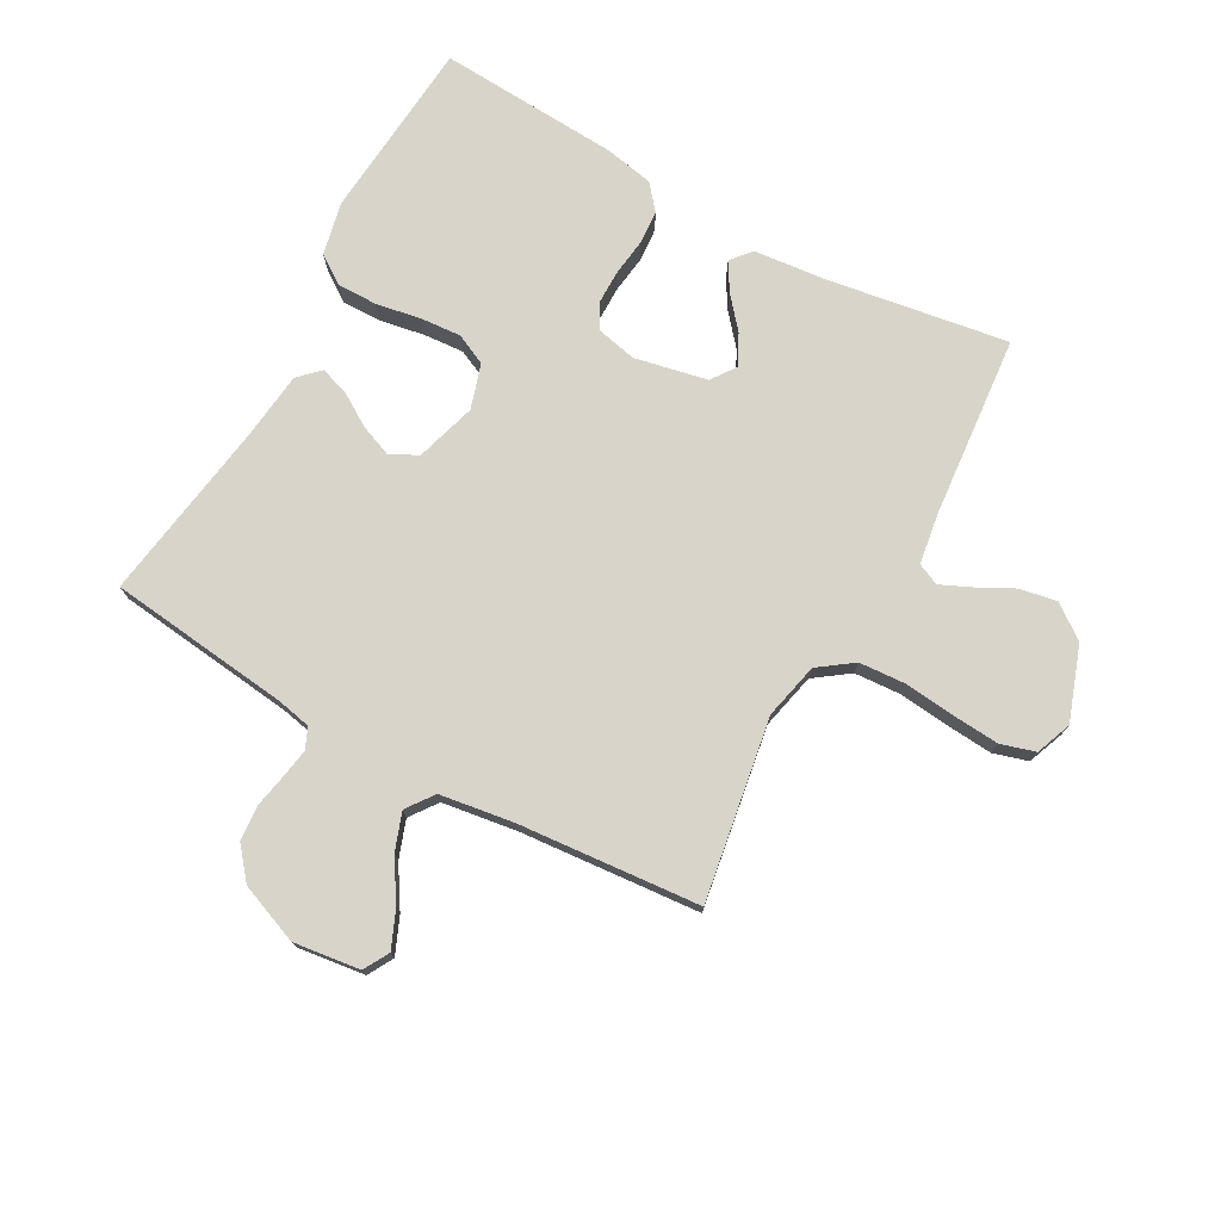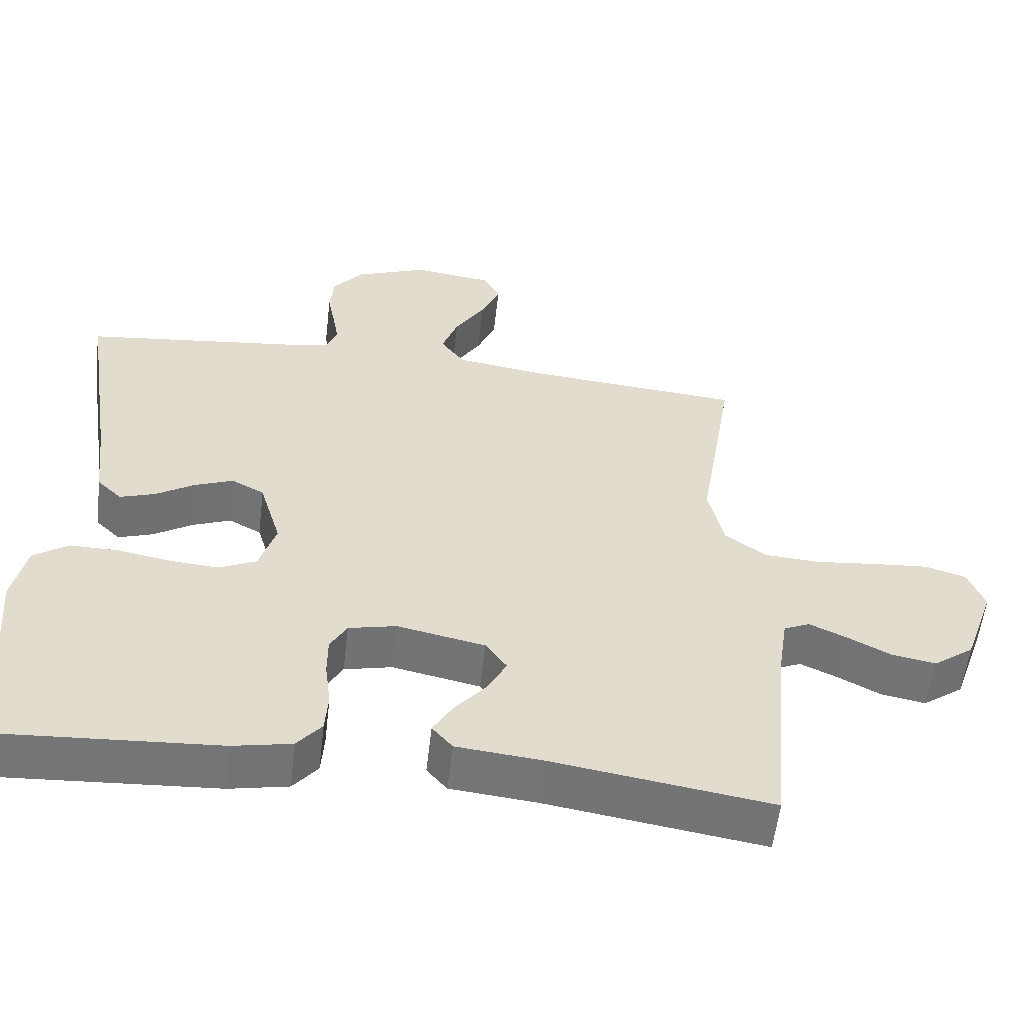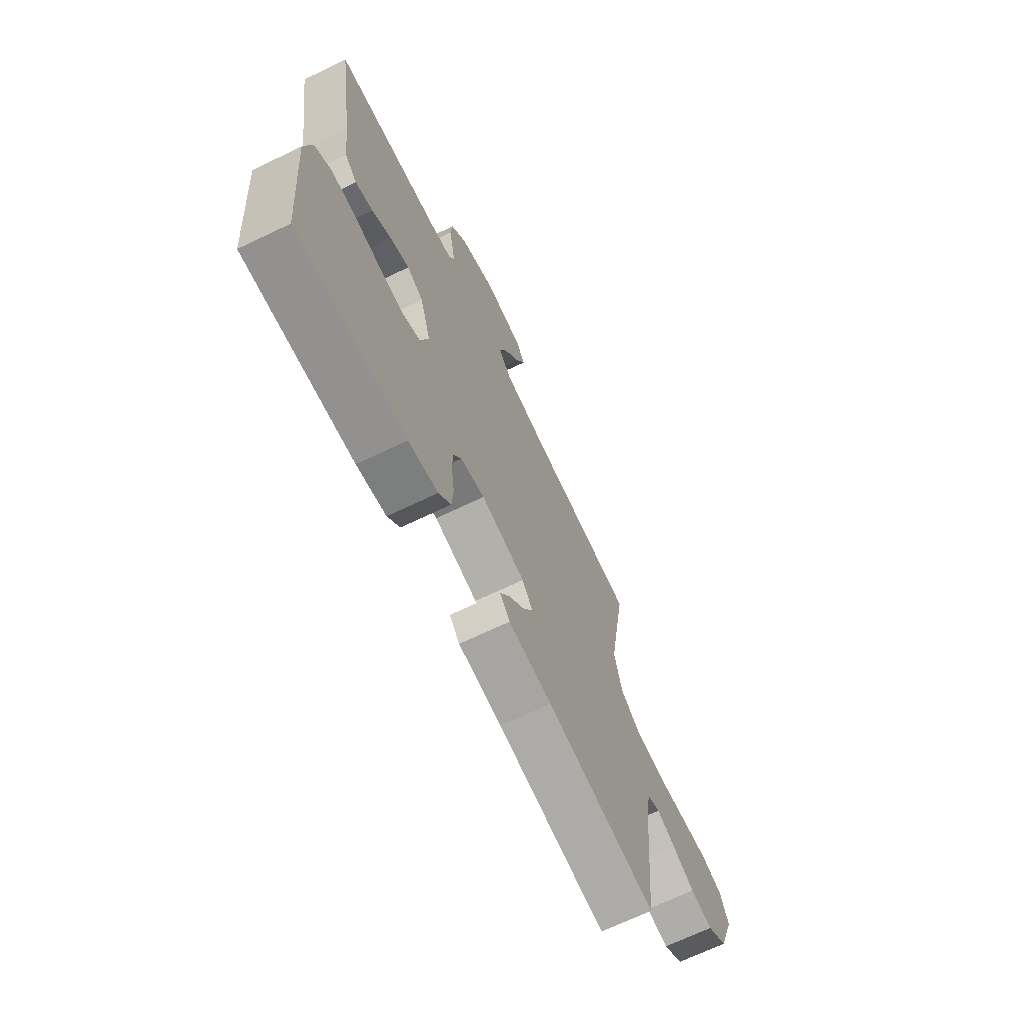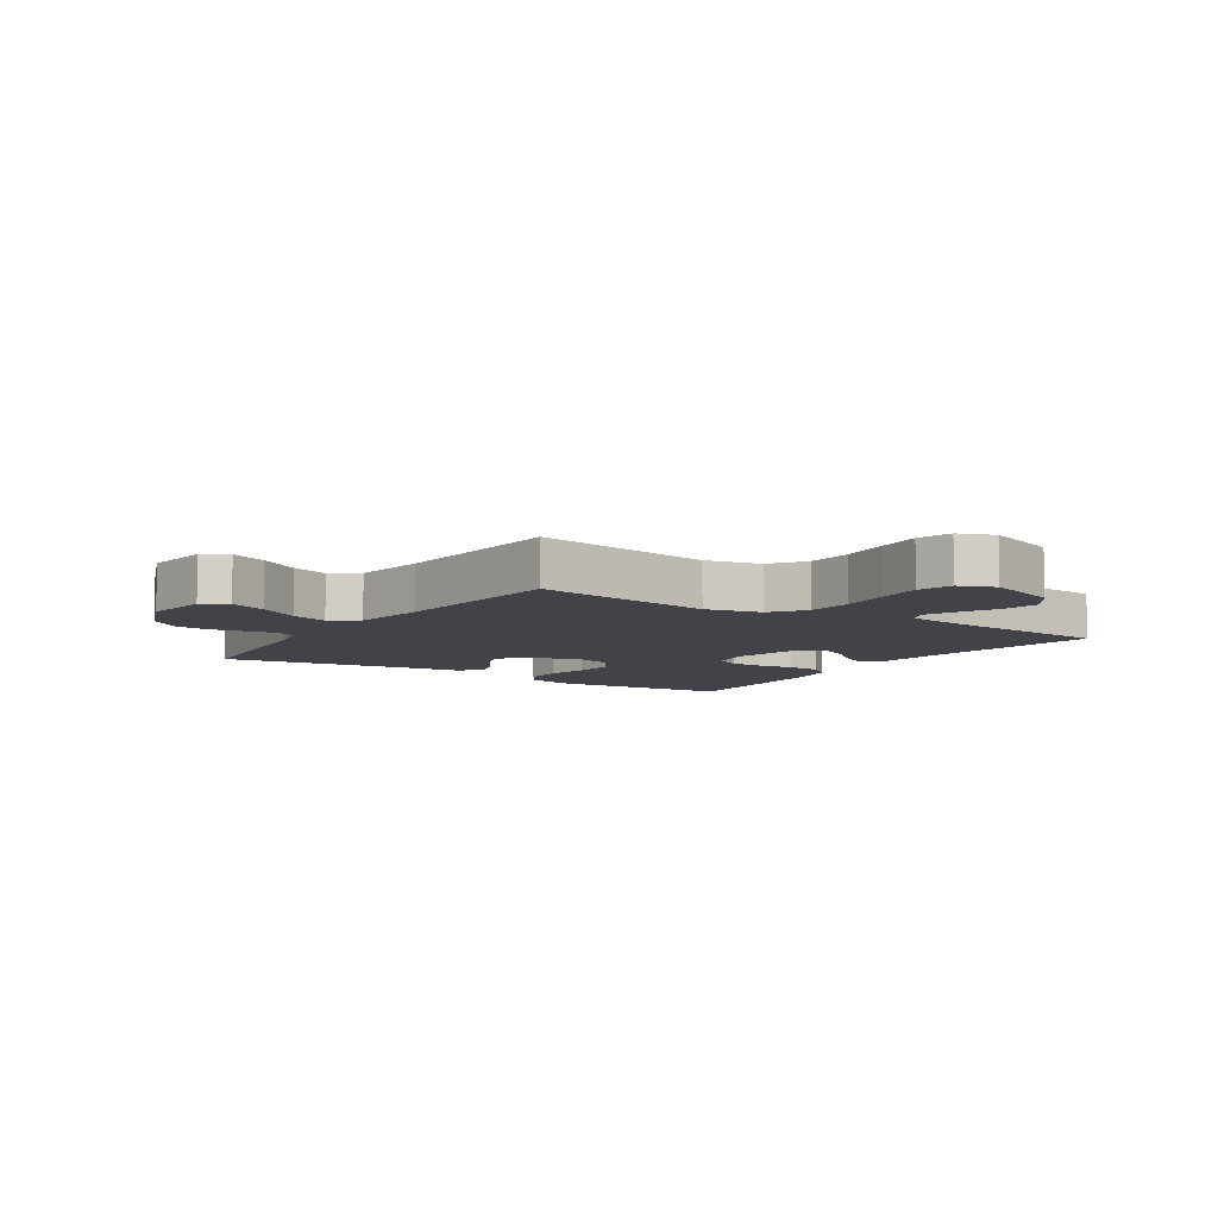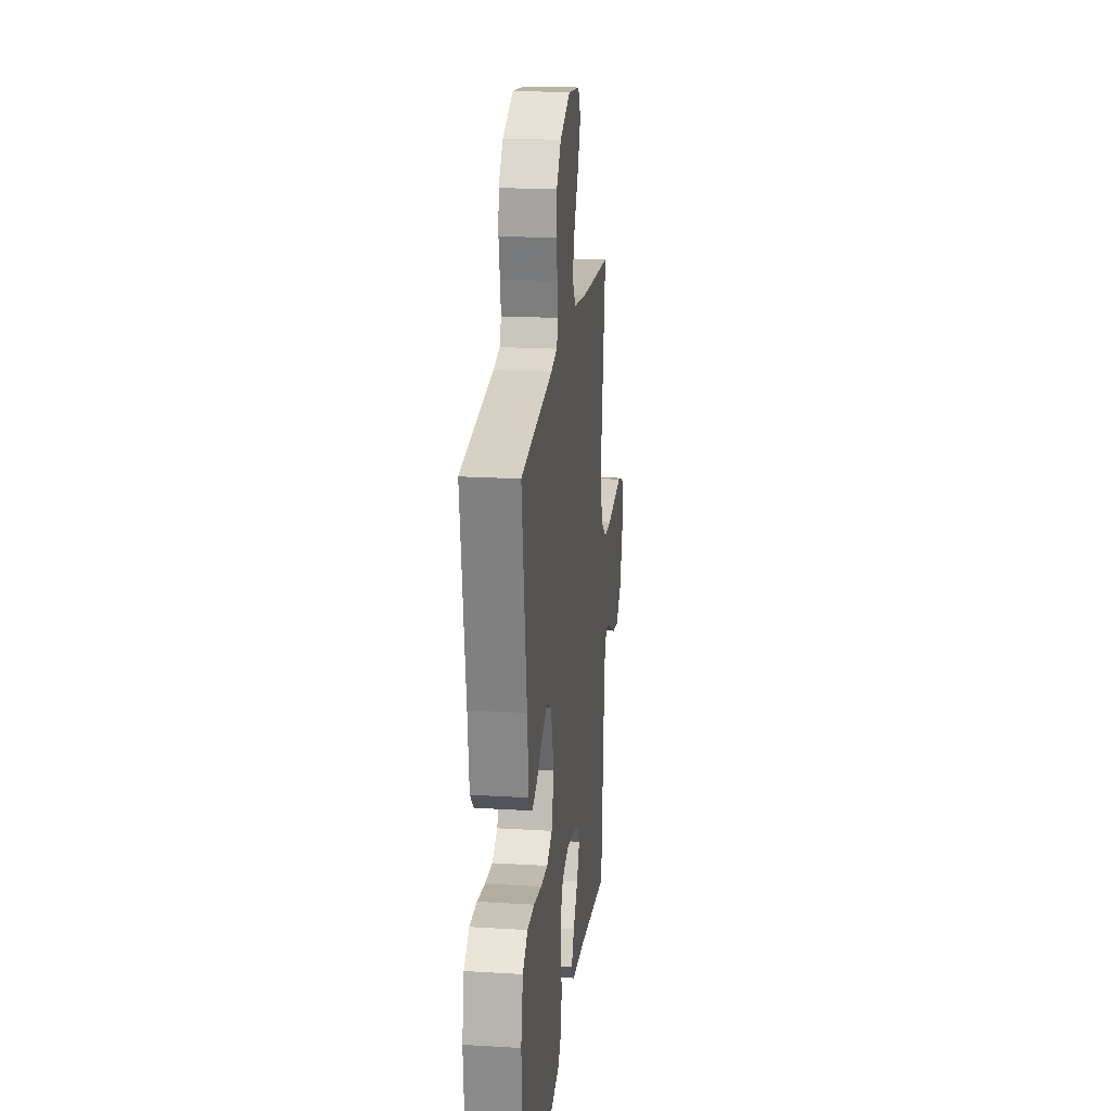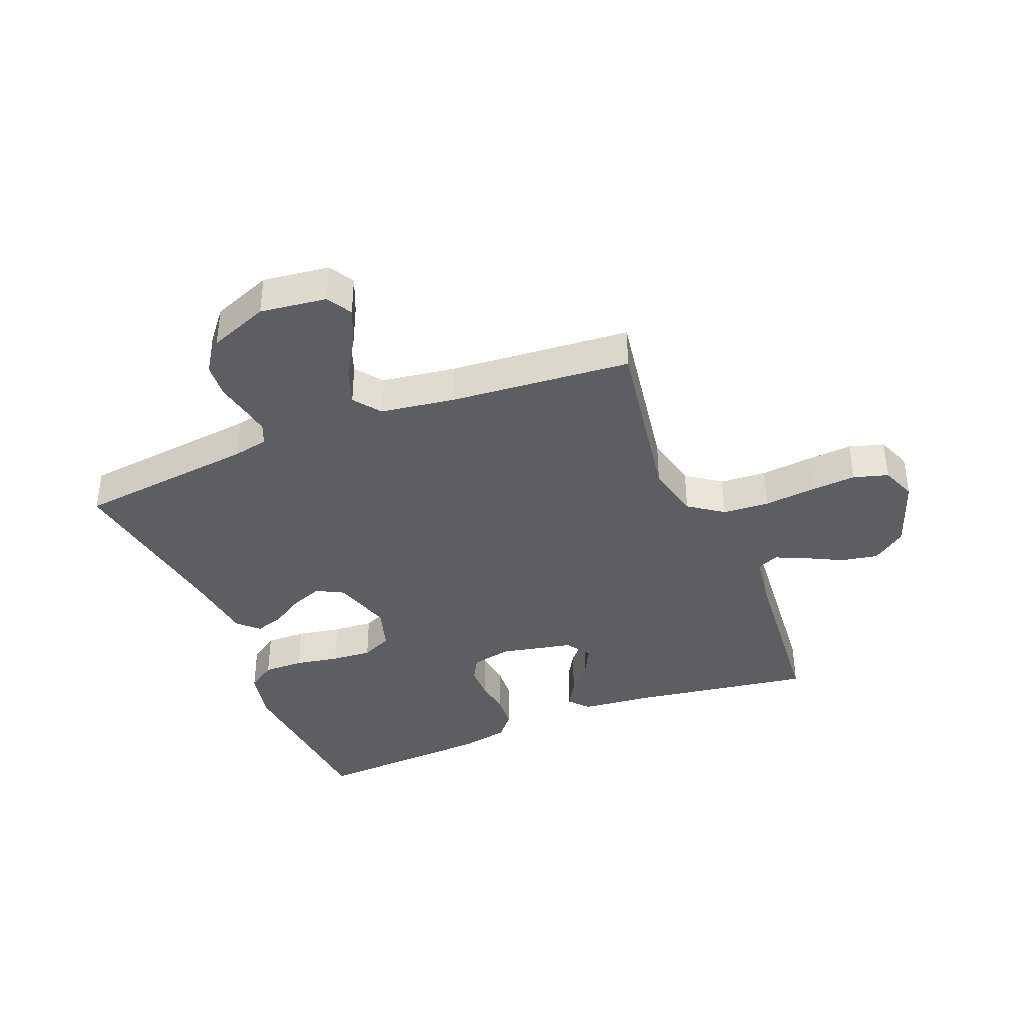
<metadata>
{"format":"obj","ext":"obj","renderer":"f3d","projection":"perspective","resolution":1024,"background":"white","views":[{"elev":75.3,"azim":28.9,"up":"+Y"},{"elev":-56.6,"azim":-6.7,"up":"+Z"},{"elev":-69.0,"azim":-64.4,"up":"+Z"},{"elev":-7.6,"azim":56.6,"up":"+Y"},{"elev":20.2,"azim":-83.7,"up":"+Z"},{"elev":-38.2,"azim":22.0,"up":"+Y"}]}
</metadata>
<code>
v 0.5 0.07 -0.5
v 0.2 0.07 -0.454
v 0.081 0.07 -0.442
v 0.053 0.07 -0.409
v 0.08 0.07 -0.363
v 0.124 0.07 -0.311
v 0.15 0.07 -0.261
v 0.121 0.07 -0.22
v 0 0.07 -0.195
v -0.066 0.07 -0.21
v -0.089 0.07 -0.251
v -0.089 0.07 -0.307
v -0.081 0.07 -0.369
v -0.085 0.07 -0.425
v -0.119 0.07 -0.466
v -0.2 0.07 -0.482
v -0.5 0.07 -0.5
v -0.525 0.07 -0.2
v -0.506 0.07 -0.112
v -0.458 0.07 -0.079
v -0.391 0.07 -0.08
v -0.318 0.07 -0.093
v -0.251 0.07 -0.098
v -0.2 0.07 -0.074
v -0.177 0.07 0
v -0.207 0.07 0.1
v -0.252 0.07 0.124
v -0.305 0.07 0.103
v -0.359 0.07 0.069
v -0.407 0.07 0.053
v -0.441 0.07 0.086
v -0.454 0.07 0.2
v -0.5 0.07 0.5
v -0.2 0.07 0.535
v -0.142 0.07 0.547
v -0.127 0.07 0.582
v -0.135 0.07 0.63
v -0.146 0.07 0.686
v -0.141 0.07 0.744
v -0.099 0.07 0.795
v 0 0.07 0.834
v 0.11 0.07 0.82
v 0.134 0.07 0.778
v 0.108 0.07 0.717
v 0.066 0.07 0.65
v 0.044 0.07 0.588
v 0.077 0.07 0.543
v 0.2 0.07 0.525
v 0.5 0.07 0.5
v 0.451 0.07 0.2
v 0.472 0.07 0.107
v 0.529 0.07 0.066
v 0.606 0.07 0.061
v 0.69 0.07 0.07
v 0.767 0.07 0.076
v 0.824 0.07 0.059
v 0.847 0.07 0
v 0.804 0.07 -0.122
v 0.748 0.07 -0.163
v 0.687 0.07 -0.152
v 0.627 0.07 -0.121
v 0.576 0.07 -0.098
v 0.54 0.07 -0.114
v 0.527 0.07 -0.2
v 0.5 0 -0.5
v 0.2 0 -0.454
v 0.081 0 -0.442
v 0.053 0 -0.409
v 0.08 0 -0.363
v 0.124 0 -0.311
v 0.15 0 -0.261
v 0.121 0 -0.22
v 0 0 -0.195
v -0.066 0 -0.21
v -0.089 0 -0.251
v -0.089 0 -0.307
v -0.081 0 -0.369
v -0.085 0 -0.425
v -0.119 0 -0.466
v -0.2 0 -0.482
v -0.5 0 -0.5
v -0.525 0 -0.2
v -0.506 0 -0.112
v -0.458 0 -0.079
v -0.391 0 -0.08
v -0.318 0 -0.093
v -0.251 0 -0.098
v -0.2 0 -0.074
v -0.177 0 0
v -0.207 0 0.1
v -0.252 0 0.124
v -0.305 0 0.103
v -0.359 0 0.069
v -0.407 0 0.053
v -0.441 0 0.086
v -0.454 0 0.2
v -0.5 0 0.5
v -0.2 0 0.535
v -0.142 0 0.547
v -0.127 0 0.582
v -0.135 0 0.63
v -0.146 0 0.686
v -0.141 0 0.744
v -0.099 0 0.795
v 0 0 0.834
v 0.11 0 0.82
v 0.134 0 0.778
v 0.108 0 0.717
v 0.066 0 0.65
v 0.044 0 0.588
v 0.077 0 0.543
v 0.2 0 0.525
v 0.5 0 0.5
v 0.451 0 0.2
v 0.472 0 0.107
v 0.529 0 0.066
v 0.606 0 0.061
v 0.69 0 0.07
v 0.767 0 0.076
v 0.824 0 0.059
v 0.847 0 0
v 0.804 0 -0.122
v 0.748 0 -0.163
v 0.687 0 -0.152
v 0.627 0 -0.121
v 0.576 0 -0.098
v 0.54 0 -0.114
v 0.527 0 -0.2
f 58 59 60 61
f 58 61 62
f 57 58 62
f 56 57 62
f 53 54 55 56
f 53 56 62 63
f 48 49 50
f 47 48 50 51
f 42 43 44 45
f 42 45 46
f 41 42 46
f 40 41 46
f 37 38 39 40
f 36 37 40 46
f 35 36 46 47
f 32 33 34
f 28 29 30 31
f 27 28 31 32
f 19 20 21 22
f 19 22 23
f 18 19 23
f 17 18 23
f 16 17 23 24
f 12 13 14 15
f 11 12 15 16
f 3 4 5 6
f 2 3 6 7
f 64 1 2 7
f 63 64 7 8
f 52 53 63 8
f 51 52 8 9
f 47 51 9 10
f 35 47 10 11
f 27 32 34 35
f 26 27 35
f 25 26 35 11
f 11 16 24 25
f 125 124 123 122
f 126 125 122
f 126 122 121
f 126 121 120
f 120 119 118 117
f 127 126 120 117
f 114 113 112
f 115 114 112 111
f 109 108 107 106
f 110 109 106
f 110 106 105
f 110 105 104
f 104 103 102 101
f 110 104 101 100
f 111 110 100 99
f 98 97 96
f 95 94 93 92
f 96 95 92 91
f 86 85 84 83
f 87 86 83
f 87 83 82
f 87 82 81
f 88 87 81 80
f 79 78 77 76
f 80 79 76 75
f 70 69 68 67
f 71 70 67 66
f 71 66 65 128
f 72 71 128 127
f 72 127 117 116
f 73 72 116 115
f 74 73 115 111
f 75 74 111 99
f 99 98 96 91
f 99 91 90
f 75 99 90 89
f 89 88 80 75
f 1 65 66 2
f 2 66 67 3
f 3 67 68 4
f 4 68 69 5
f 5 69 70 6
f 6 70 71 7
f 7 71 72 8
f 8 72 73 9
f 9 73 74 10
f 10 74 75 11
f 11 75 76 12
f 12 76 77 13
f 13 77 78 14
f 14 78 79 15
f 15 79 80 16
f 16 80 81 17
f 17 81 82 18
f 18 82 83 19
f 19 83 84 20
f 20 84 85 21
f 21 85 86 22
f 22 86 87 23
f 23 87 88 24
f 24 88 89 25
f 25 89 90 26
f 26 90 91 27
f 27 91 92 28
f 28 92 93 29
f 29 93 94 30
f 30 94 95 31
f 31 95 96 32
f 32 96 97 33
f 33 97 98 34
f 34 98 99 35
f 35 99 100 36
f 36 100 101 37
f 37 101 102 38
f 38 102 103 39
f 39 103 104 40
f 40 104 105 41
f 41 105 106 42
f 42 106 107 43
f 43 107 108 44
f 44 108 109 45
f 45 109 110 46
f 46 110 111 47
f 47 111 112 48
f 48 112 113 49
f 49 113 114 50
f 50 114 115 51
f 51 115 116 52
f 52 116 117 53
f 53 117 118 54
f 54 118 119 55
f 55 119 120 56
f 56 120 121 57
f 57 121 122 58
f 58 122 123 59
f 59 123 124 60
f 60 124 125 61
f 61 125 126 62
f 62 126 127 63
f 63 127 128 64
f 64 128 65 1

</code>
